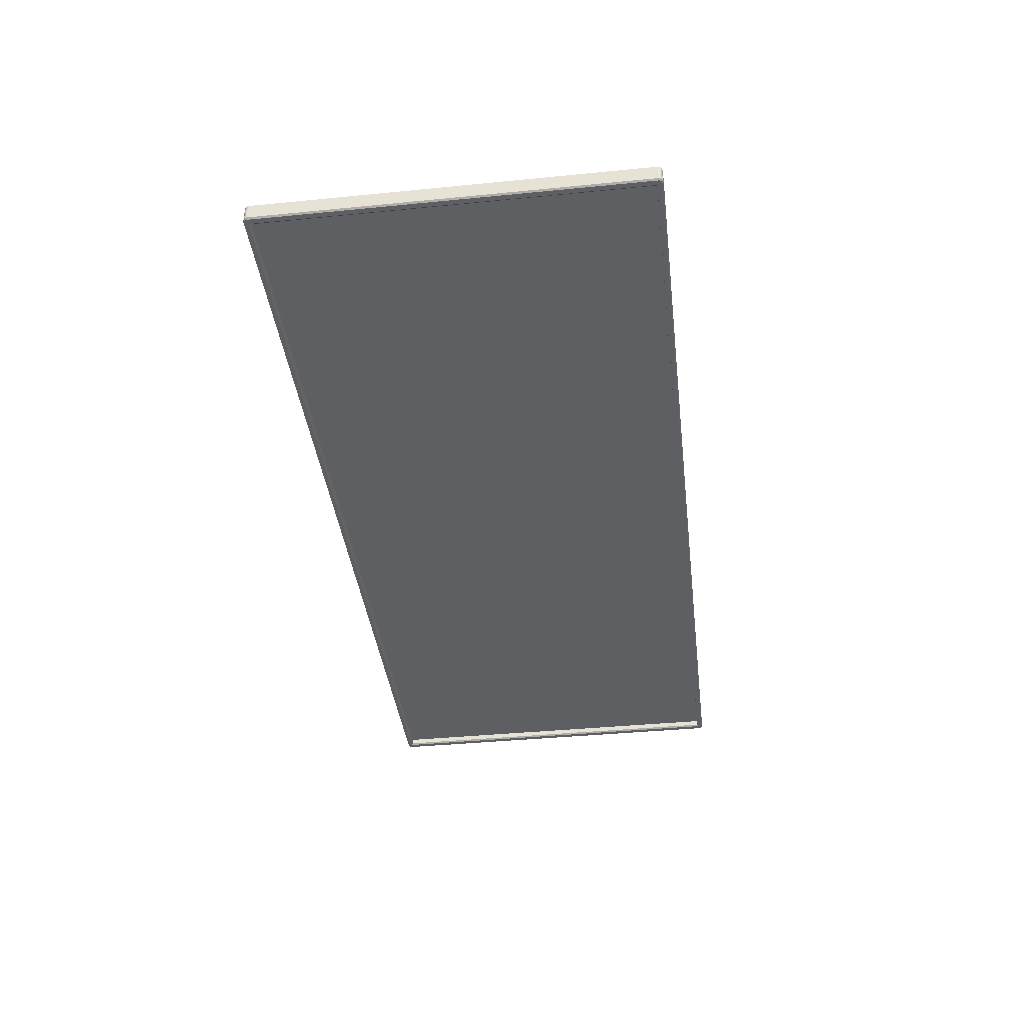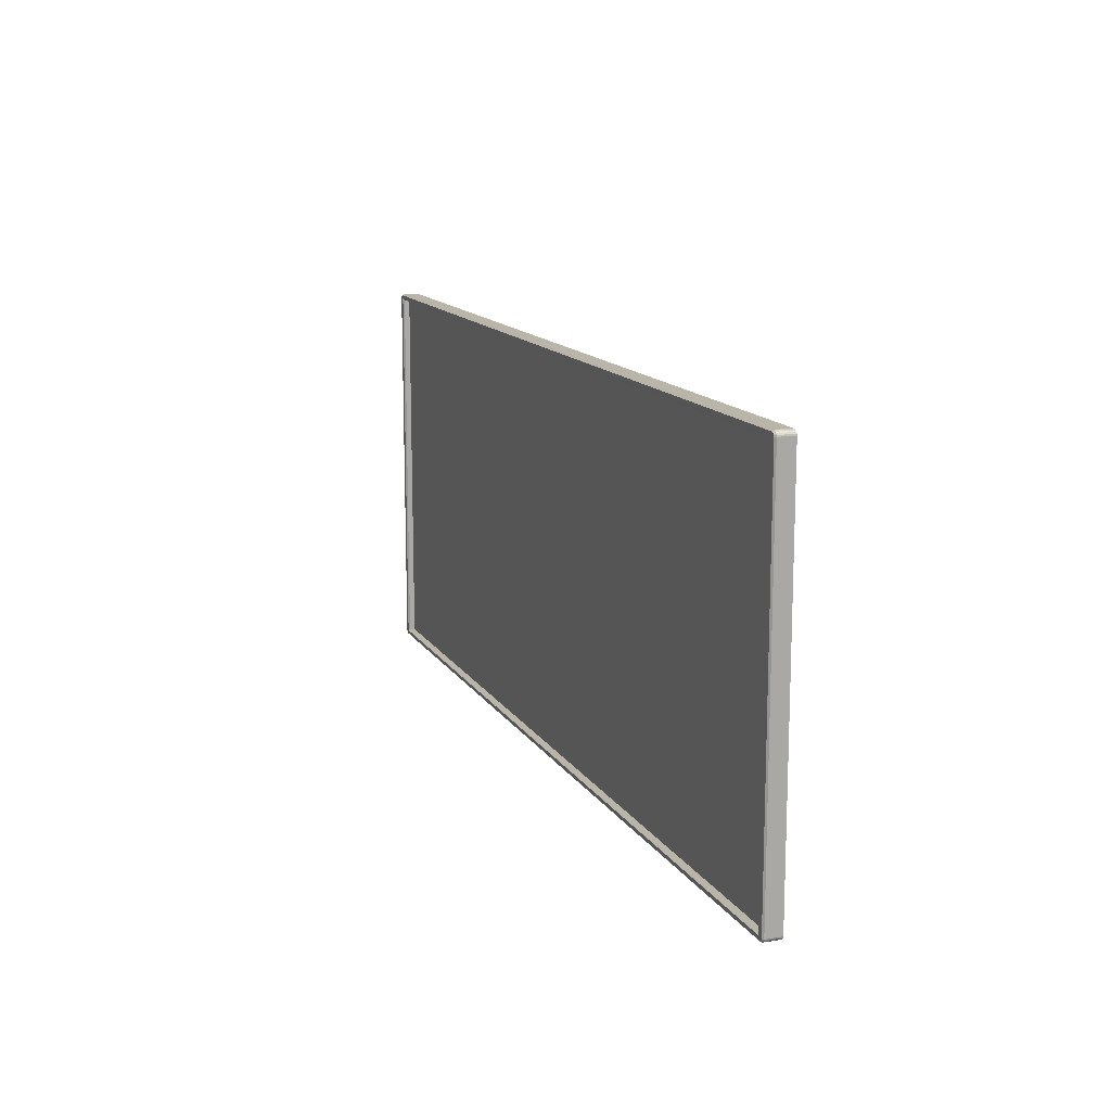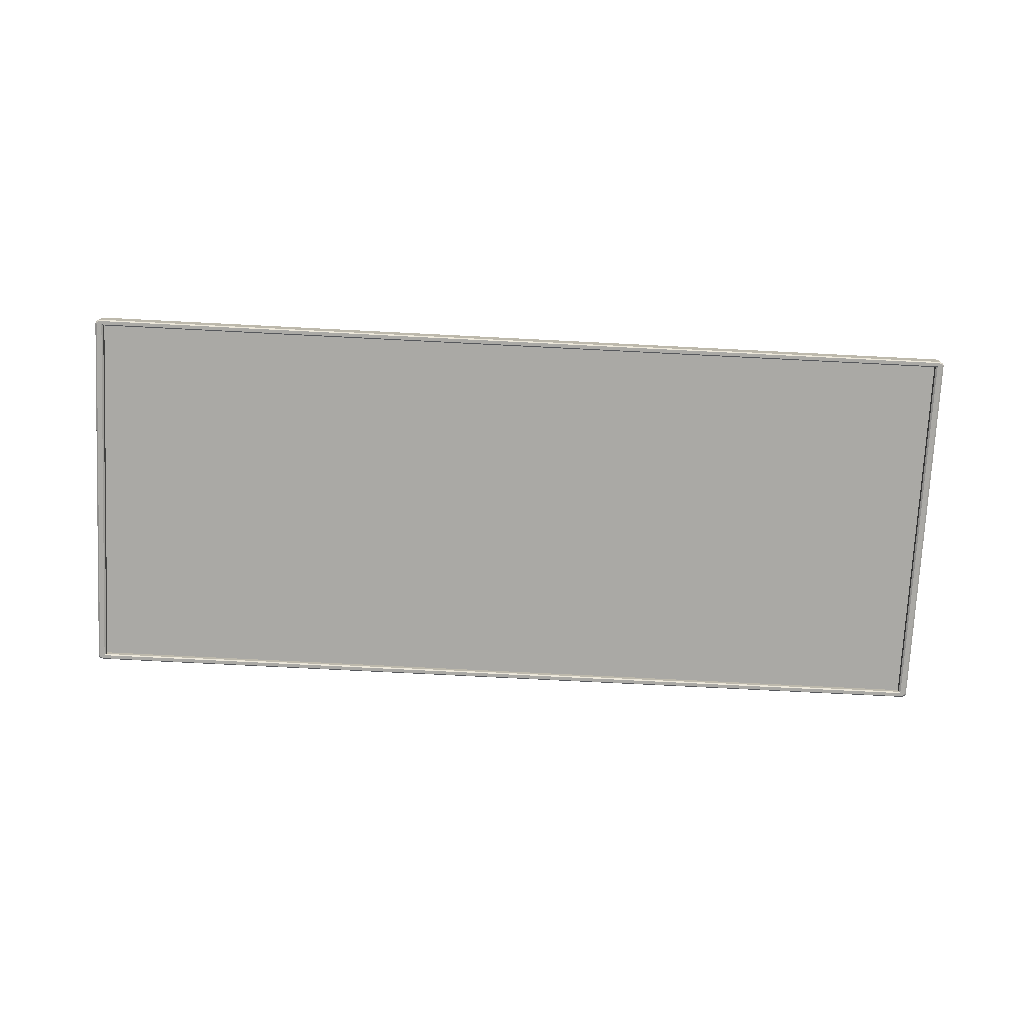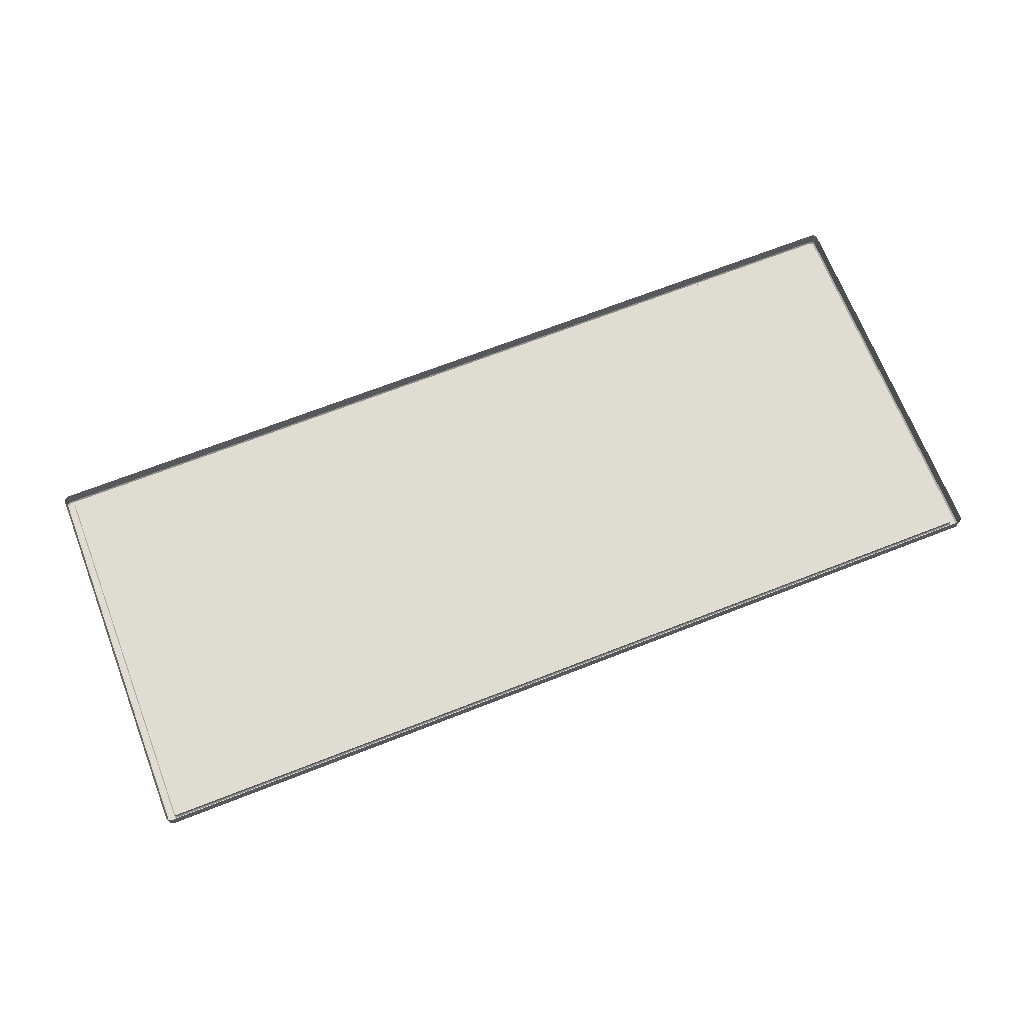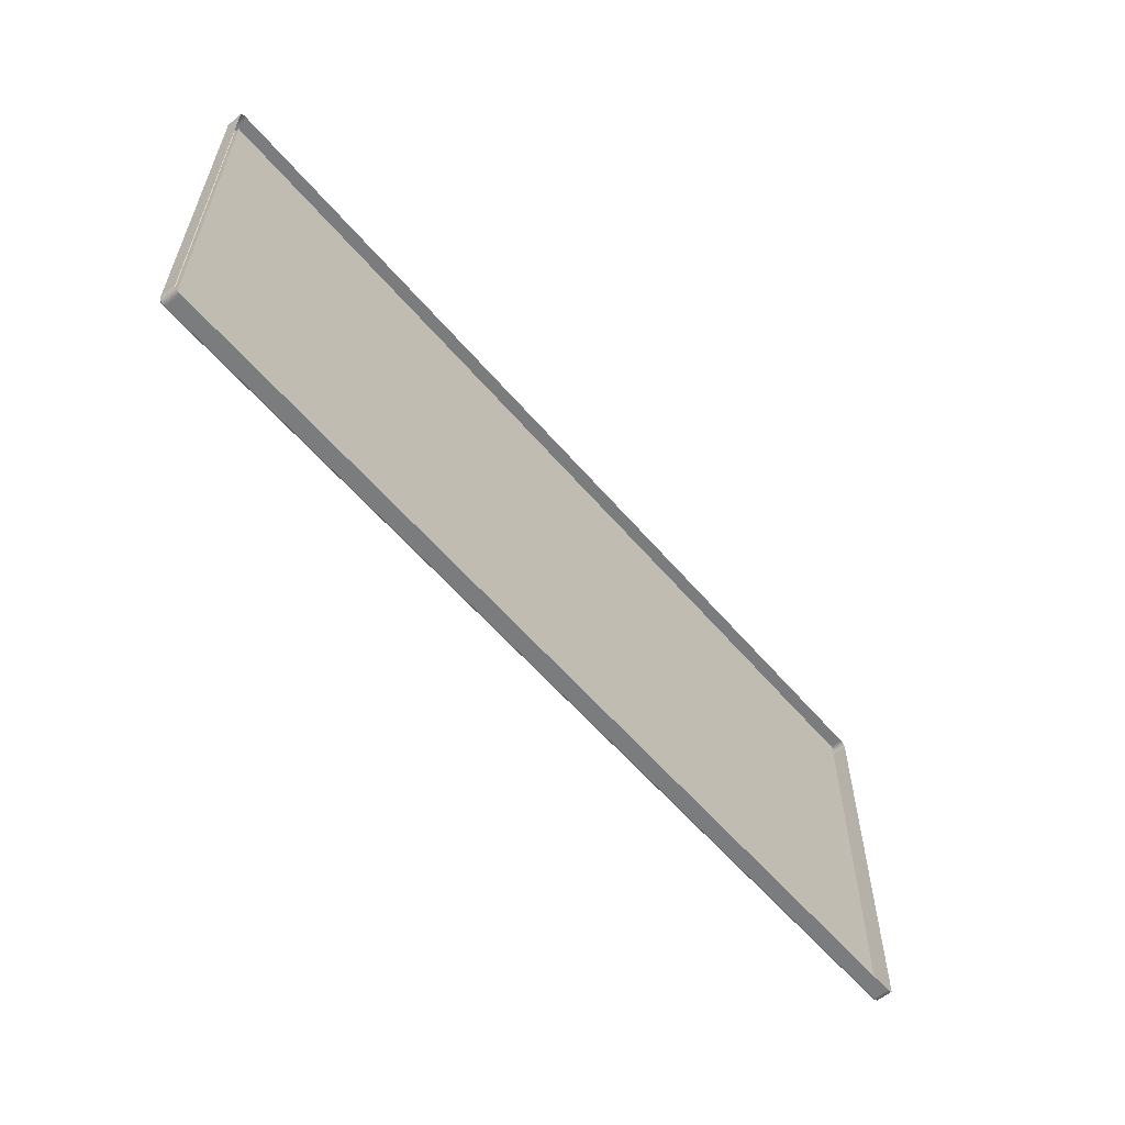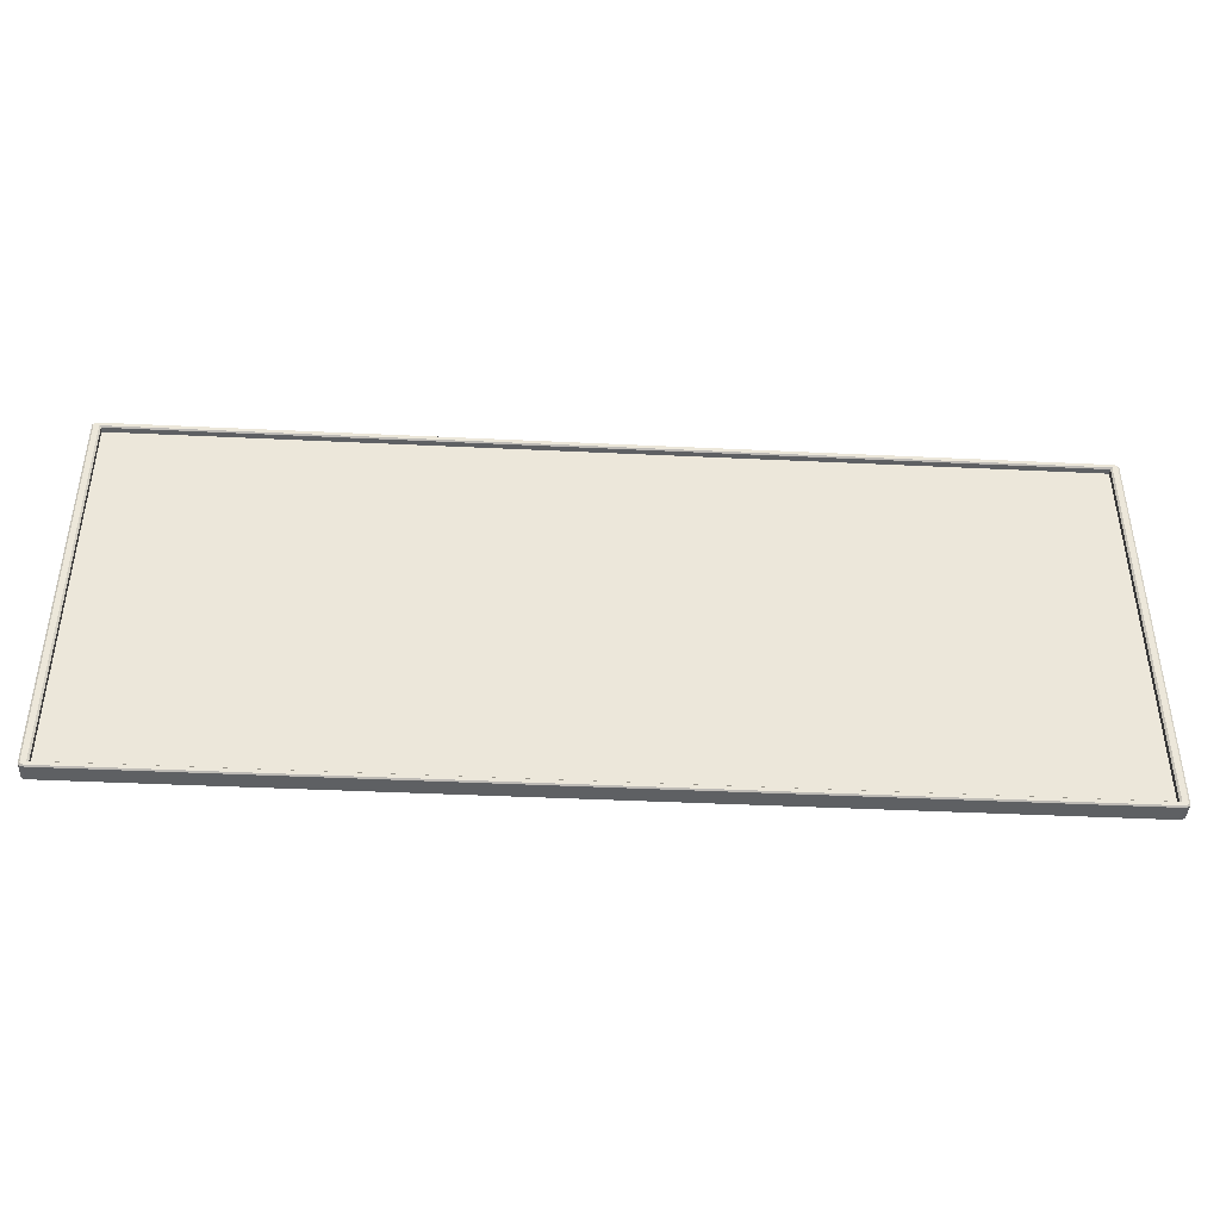
<metadata>
{"format":"obj","ext":"obj","renderer":"f3d","projection":"perspective","resolution":1024,"background":"white","views":[{"elev":-39.6,"azim":97.0,"up":"+Y"},{"elev":13.5,"azim":69.4,"up":"+Z"},{"elev":-75.3,"azim":177.1,"up":"+Y"},{"elev":69.3,"azim":158.7,"up":"+Y"},{"elev":-58.7,"azim":130.1,"up":"+Z"},{"elev":-42.1,"azim":-3.3,"up":"+Z"}]}
</metadata>
<code>
v -0.45 -0.001666 -0.1908
v -0.45 -0.001666 -0.1908
v 0.4707 -0.001666 -0.1908
v 0.4707 -0.001666 -0.1908
v 0.4707 -0.001666 0.1918
v 0.4707 -0.001666 0.1918
v -0.45 -0.001666 0.1918
v -0.45 -0.001666 0.1918
v -0.4586 0.009054 0.1936
v -0.4586 0.009054 0.1918
v -0.4586 -0.007155 0.1918
v -0.4586 -0.007155 0.1936
v -0.4586 -0.007155 0.1936
v 0.4732 0.009054 0.1979
v 0.4707 0.009054 0.1979
v 0.4707 -0.007155 0.1979
v 0.4732 -0.007155 0.1979
v 0.4732 -0.007155 0.1979
v -0.45 0.009054 -0.1969
v 0.4707 0.009054 -0.1969
v 0.4707 -0.007155 -0.1969
v -0.45 -0.007155 -0.1969
v 0.4793 0.009054 0.1918
v 0.4793 0.009054 0.1936
v 0.4793 -0.007155 0.1936
v 0.4793 -0.007155 0.1936
v 0.4793 -0.007155 0.1918
v -0.45 -0.007155 -0.1908
v -0.45 -0.007155 -0.1908
v 0.4707 -0.007155 -0.1908
v 0.4707 -0.007155 -0.1908
v -0.4586 0.009054 -0.1908
v -0.4586 0.009054 -0.1926
v -0.4586 -0.007155 -0.1926
v -0.4586 -0.007155 -0.1926
v -0.4586 -0.007155 -0.1908
v 0.4793 0.009054 -0.1926
v 0.4793 0.009054 -0.1908
v 0.4793 -0.007155 -0.1908
v 0.4793 -0.007155 -0.1926
v 0.4793 -0.007155 -0.1926
v 0.4724 -0.008515 -0.192
v 0.4724 -0.008515 -0.192
v 0.4724 -0.008515 -0.192
v 0.4707 -0.008515 -0.1957
v 0.4707 -0.008515 -0.1957
v 0.473 -0.008515 -0.1957
v 0.473 -0.008515 -0.1957
v 0.4745 -0.008515 -0.1956
v 0.4758 -0.008515 -0.1951
v 0.4767 -0.008515 -0.1944
v 0.4774 -0.008515 -0.1935
v 0.4776 -0.008515 -0.1925
v 0.4776 -0.008515 -0.1925
v 0.4776 -0.008515 -0.1908
v 0.4776 -0.008515 -0.1908
v -0.4517 -0.008515 0.193
v -0.4517 -0.008515 0.193
v -0.4517 -0.008515 0.193
v -0.45 -0.008515 0.1967
v -0.4524 -0.008515 0.1967
v -0.4539 -0.008515 0.1966
v -0.4551 -0.008515 0.1961
v -0.4561 -0.008515 0.1954
v -0.4567 -0.008515 0.1945
v -0.4569 -0.008515 0.1935
v -0.4569 -0.008515 0.1935
v -0.4569 -0.008515 0.1918
v -0.4569 -0.008515 0.1918
v -0.45 -0.008515 -0.1957
v -0.45 -0.008515 -0.1957
v -0.4517 -0.008515 -0.192
v -0.4517 -0.008515 -0.192
v -0.4517 -0.008515 -0.192
v -0.4569 -0.008515 -0.1908
v -0.4569 -0.008515 -0.1908
v -0.4569 -0.008515 -0.1925
v -0.4569 -0.008515 -0.1925
v -0.4567 -0.008515 -0.1935
v -0.4561 -0.008515 -0.1944
v -0.4551 -0.008515 -0.1951
v -0.4539 -0.008515 -0.1956
v -0.4524 -0.008515 -0.1957
v -0.4524 -0.008515 -0.1957
v -0.45 0.009054 0.1979
v -0.45 -0.007155 0.1979
v -0.45 -0.007155 0.1979
v 0.4707 -0.007155 0.1918
v 0.4707 -0.007155 0.1918
v -0.45 -0.007155 0.1918
v -0.45 -0.007155 0.1918
v 0.4724 -0.008515 0.193
v 0.4724 -0.008515 0.193
v 0.4724 -0.008515 0.193
v 0.4776 -0.008515 0.1918
v 0.4776 -0.008515 0.1918
v 0.4707 -0.008515 0.1967
v 0.4707 -0.008515 0.1967
v 0.4776 -0.008515 0.1935
v 0.4776 -0.008515 0.1935
v 0.4774 -0.008515 0.1945
v 0.4767 -0.008515 0.1954
v 0.4758 -0.008515 0.1961
v 0.4745 -0.008515 0.1966
v 0.473 -0.008515 0.1967
v 0.473 -0.008515 0.1967
v 0.4732 0.009054 -0.1969
v 0.4732 -0.007155 -0.1969
v 0.4732 -0.007155 -0.1969
v -0.4525 0.009054 0.1979
v -0.4525 -0.007155 0.1979
v -0.4525 -0.007155 0.1979
v -0.4525 0.009054 -0.1969
v -0.4525 -0.007155 -0.1969
v -0.4525 -0.007155 -0.1969
v -0.4544 0.009054 0.1977
v -0.4544 -0.007155 0.1977
v -0.4544 -0.007155 0.1977
v 0.4781 0.009054 0.1961
v 0.4781 -0.007155 0.1961
v 0.4781 -0.007155 0.1961
v 0.479 -0.007155 0.1949
v 0.479 -0.007155 0.1949
v 0.479 0.009054 0.1949
v 0.4751 0.009054 -0.1967
v 0.4751 -0.007155 -0.1967
v 0.4751 -0.007155 -0.1967
v 0.4751 0.009054 0.1977
v 0.4751 -0.007155 0.1977
v 0.4751 -0.007155 0.1977
v 0.4768 -0.007155 0.1971
v 0.4768 -0.007155 0.1971
v 0.4768 -0.007155 0.1971
v 0.4768 0.009054 0.1971
v 0.4768 0.009054 0.1971
v -0.4583 -0.007155 0.1949
v -0.4583 -0.007155 0.1949
v -0.4583 0.009054 0.1949
v -0.4561 -0.007155 0.1971
v -0.4561 -0.007155 0.1971
v -0.4561 -0.007155 0.1971
v -0.4561 0.009054 0.1971
v -0.4561 0.009054 0.1971
v -0.4575 0.009054 0.1961
v -0.4575 -0.007155 0.1961
v -0.4575 -0.007155 0.1961
v -0.4583 0.009054 -0.1939
v -0.4583 -0.007155 -0.1939
v -0.4583 -0.007155 -0.1939
v 0.479 -0.007155 -0.1939
v 0.479 -0.007155 -0.1939
v 0.479 0.009054 -0.1939
v 0.4768 -0.007155 -0.1961
v 0.4768 -0.007155 -0.1961
v 0.4768 -0.007155 -0.1961
v 0.4768 0.009054 -0.1961
v 0.4768 0.009054 -0.1961
v 0.4781 0.009054 -0.1951
v 0.4781 -0.007155 -0.1951
v 0.4781 -0.007155 -0.1951
v -0.4575 0.009054 -0.1951
v -0.4575 -0.007155 -0.1951
v -0.4575 -0.007155 -0.1951
v -0.4544 0.009054 -0.1967
v -0.4544 -0.007155 -0.1967
v -0.4544 -0.007155 -0.1967
v -0.4561 -0.007155 -0.1961
v -0.4561 -0.007155 -0.1961
v -0.4561 -0.007155 -0.1961
v -0.4561 0.009054 -0.1961
v -0.4561 0.009054 -0.1961
v -0.45 -0.001666 -0.1908
v 0.4707 -0.001666 -0.1908
v 0.4707 -0.001666 0.1918
v -0.45 -0.001666 0.1918
f 10 13 9
f 15 17 14
f 20 22 19
f 24 27 23
f 2 31 4
f 33 36 32
f 38 41 37
f 51 52 43
f 64 65 59
f 82 84 72
f 85 16 15
f 3 88 6
f 5 90 8
f 43 95 93
f 104 105 93
f 107 21 20
f 110 86 85
f 59 75 72
f 19 115 113
f 110 118 111
f 93 60 59
f 72 45 43
f 23 39 38
f 120 124 119
f 107 126 108
f 130 135 128
f 133 119 134
f 17 128 14
f 138 13 136
f 142 145 140
f 144 136 145
f 149 33 147
f 116 141 118
f 152 41 151
f 157 160 154
f 158 151 160
f 125 153 126
f 163 147 161
f 123 24 124
f 166 170 164
f 168 161 171
f 115 164 113
f 32 11 10
f 73 91 57
f 42 29 74
f 92 30 44
f 58 89 94
f 86 98 16
f 21 70 22
f 36 69 11
f 27 55 39
f 104 18 105
f 103 129 104
f 102 131 103
f 101 121 102
f 101 26 122
f 62 112 117
f 63 117 139
f 64 139 146
f 65 146 137
f 65 12 66
f 49 109 127
f 50 127 155
f 50 159 51
f 52 159 150
f 52 40 53
f 82 114 84
f 81 165 82
f 80 167 81
f 79 162 80
f 79 34 148
f 67 11 69
f 61 87 112
f 77 36 35
f 83 22 70
f 106 16 98
f 99 27 25
f 54 39 55
f 48 21 108
f 7 28 1
f 10 11 13
f 15 16 17
f 20 21 22
f 24 25 27
f 2 29 31
f 33 35 36
f 38 39 41
f 56 43 53
f 43 45 47
f 53 43 52
f 47 49 43
f 49 50 43
f 50 51 43
f 68 59 66
f 59 60 61
f 66 59 65
f 61 62 59
f 62 63 59
f 63 64 59
f 84 71 72
f 72 75 78
f 78 79 72
f 79 80 72
f 80 81 72
f 81 82 72
f 85 86 16
f 3 30 88
f 5 89 90
f 43 56 95
f 105 97 93
f 93 95 100
f 100 101 93
f 101 102 93
f 102 103 93
f 103 104 93
f 107 108 21
f 110 111 86
f 59 68 75
f 19 22 115
f 110 116 118
f 93 97 60
f 72 71 45
f 23 27 39
f 120 123 124
f 107 125 126
f 130 132 135
f 133 120 119
f 17 130 128
f 138 9 13
f 142 144 145
f 144 138 136
f 149 35 33
f 116 143 141
f 152 37 41
f 157 158 160
f 158 152 151
f 125 156 153
f 163 149 147
f 123 25 24
f 166 169 170
f 168 163 161
f 115 166 164
f 32 36 11
f 73 28 91
f 42 31 29
f 92 88 30
f 58 90 89
f 87 60 97
f 21 46 70
f 36 76 69
f 27 96 55
f 104 129 18
f 103 131 129
f 102 121 131
f 101 122 121
f 101 100 26
f 62 61 112
f 63 62 117
f 64 63 139
f 65 64 146
f 65 137 12
f 49 47 109
f 50 49 127
f 50 155 159
f 52 51 159
f 52 150 40
f 82 165 114
f 81 167 165
f 80 162 167
f 79 148 162
f 79 78 34
f 67 13 11
f 61 60 87
f 77 76 36
f 83 115 22
f 106 17 16
f 99 96 27
f 54 41 39
f 48 46 21
f 7 91 28
f 173 175 172
f 173 174 175

</code>
